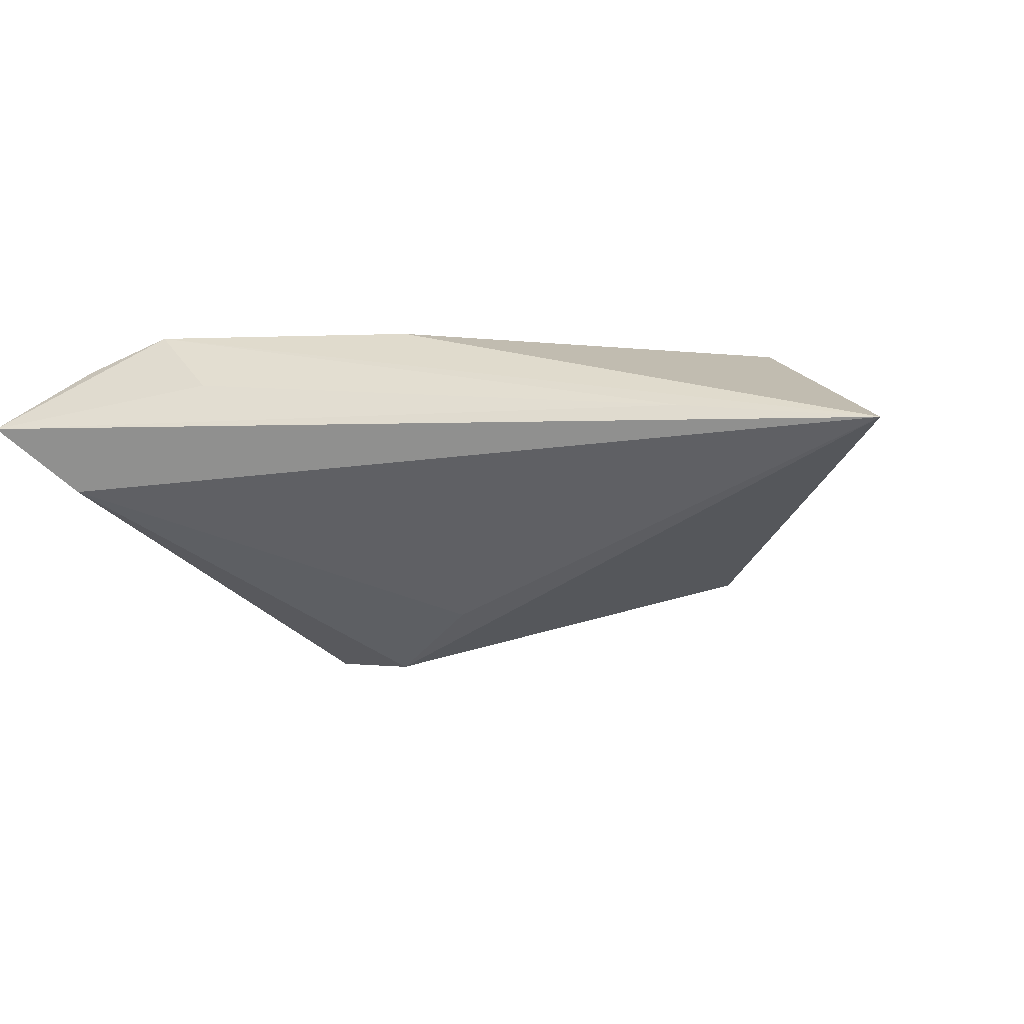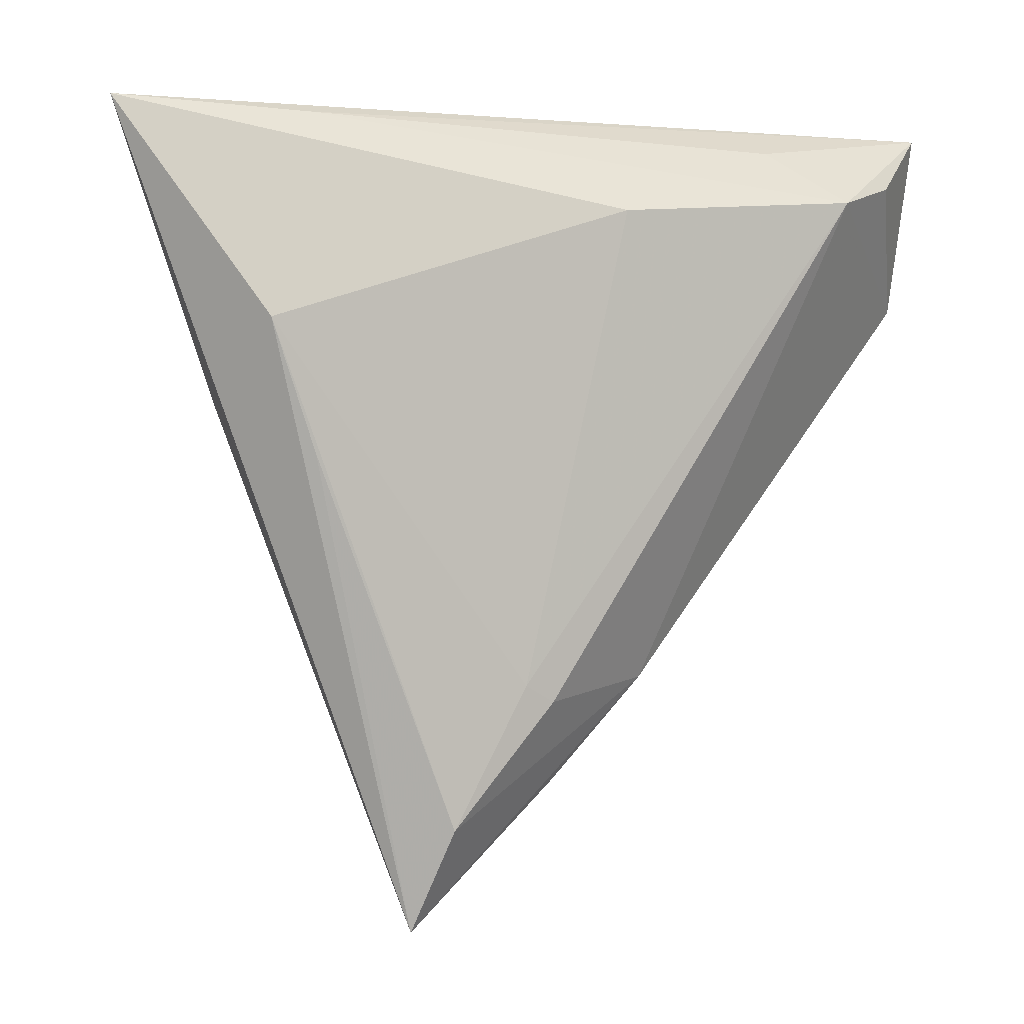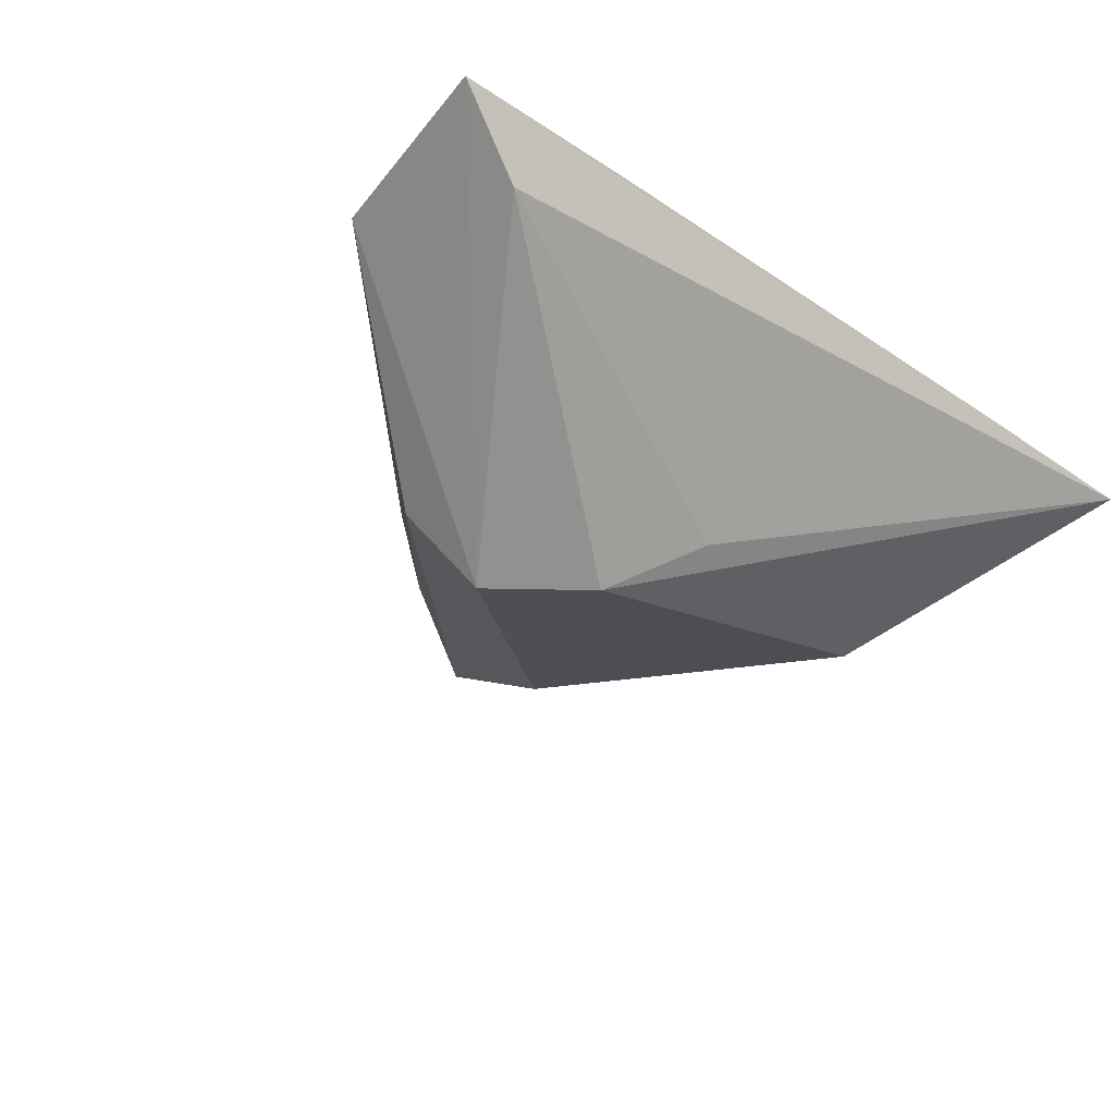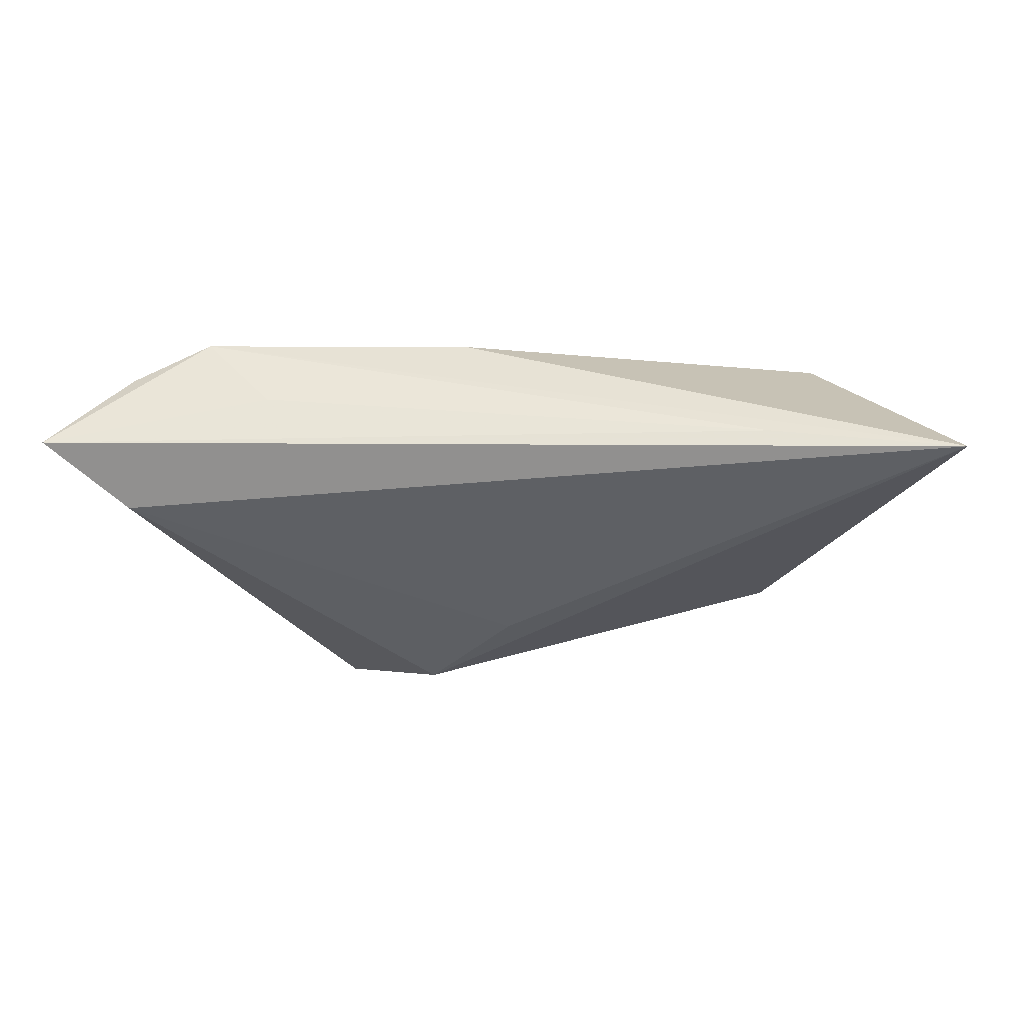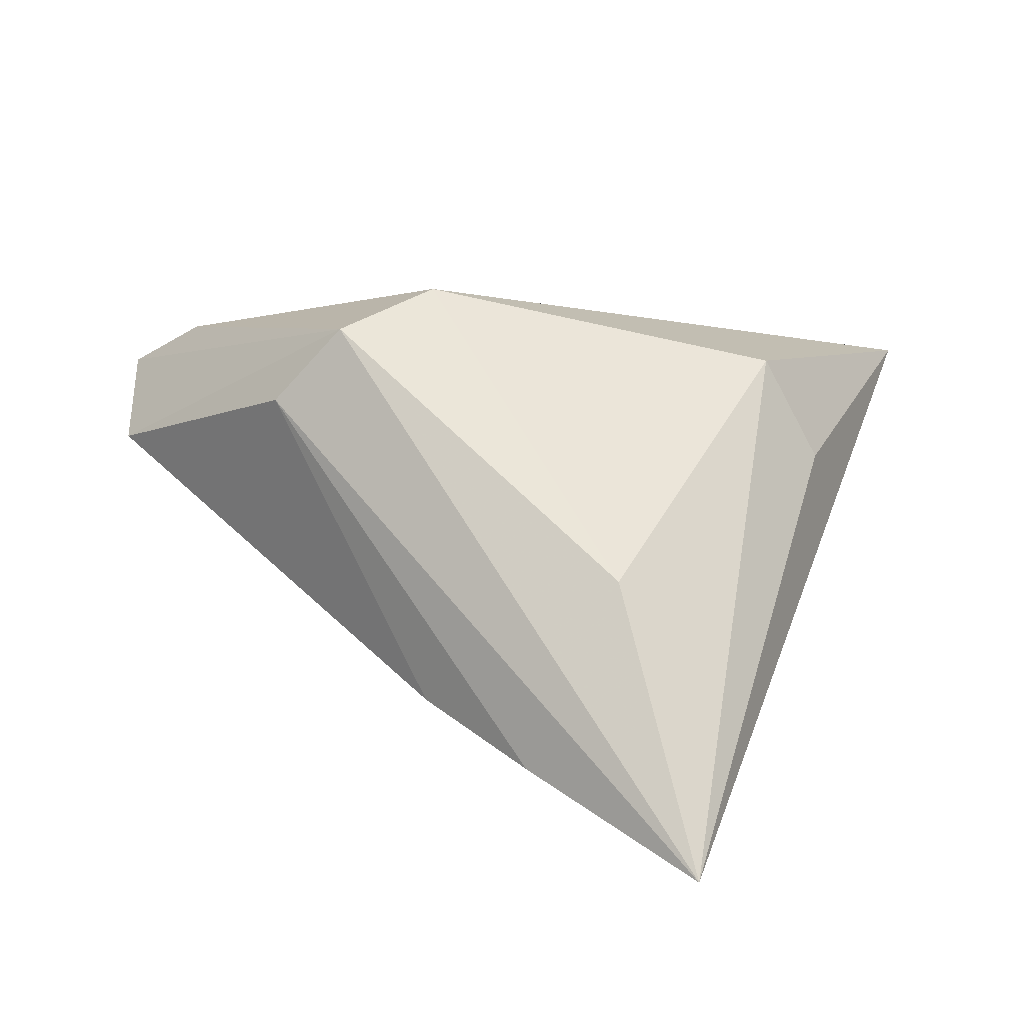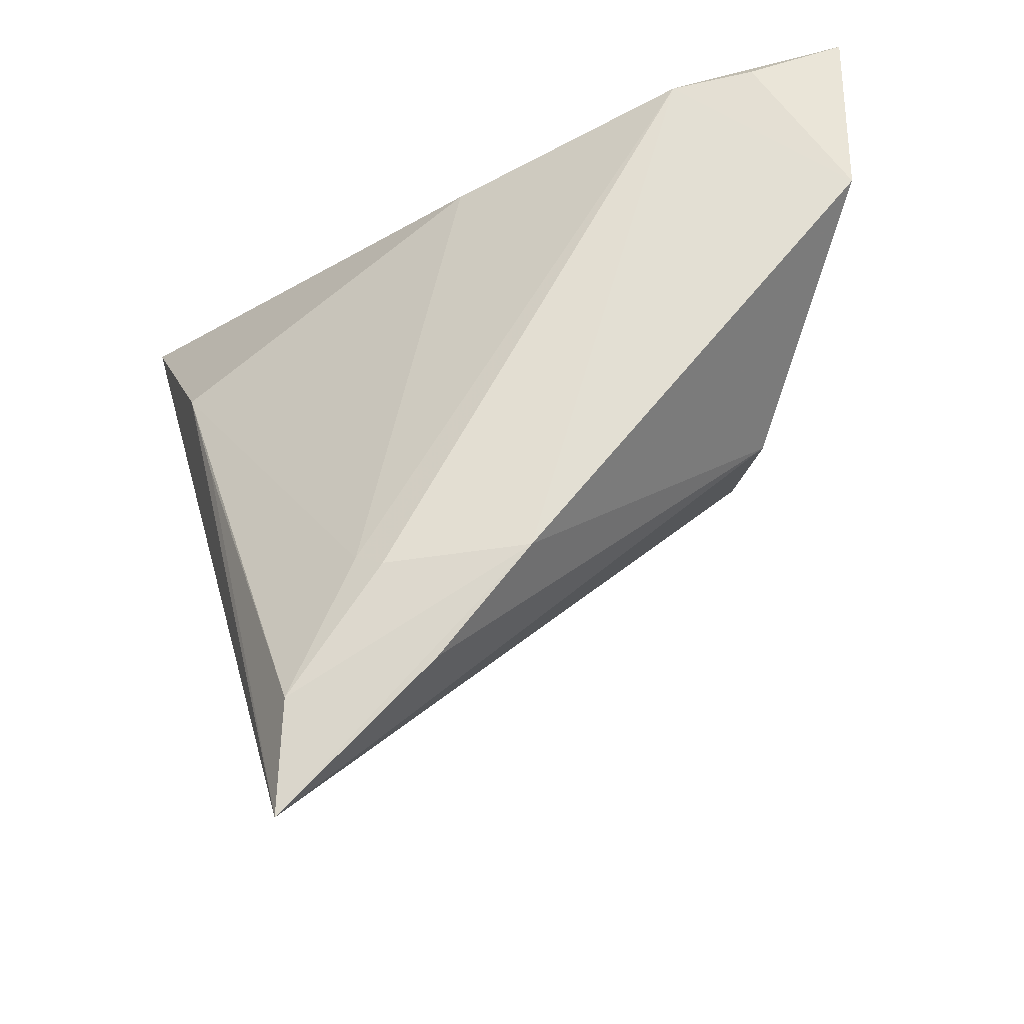
<metadata>
{"format":"obj","ext":"obj","renderer":"f3d","projection":"perspective","resolution":1024,"background":"white","views":[{"elev":-1.8,"azim":-166.2,"up":"+Z"},{"elev":2.5,"azim":-26.4,"up":"+Y"},{"elev":-37.7,"azim":139.3,"up":"+Z"},{"elev":1.3,"azim":-178.7,"up":"+Z"},{"elev":-51.7,"azim":-179.4,"up":"+Y"},{"elev":-41.5,"azim":30.7,"up":"+Y"}]}
</metadata>
<code>
v 0.005284 0.02092 0.01479
v -0.03595 -0.0008276 -0.00358
v 0.02824 -0.006361 -0.01651
v -0.03535 0.008666 0.01232
v -0.0109 -0.03104 -0.009241
v -0.02821 0.03088 0.00511
v -0.003706 -0.03283 0.01456
v -0.009673 0.01969 -0.01015
v 0.04242 0.02873 -0.003453
v 0.05129 0.03176 0.0038
v -0.0005853 -0.04243 0.008127
v -0.01881 -0.05759 0.01014
v -0.04959 0.03176 0.003363
v 0.009991 0.004912 -0.02433
v 0.01079 -0.03147 0.007748
v -0.0298 0.004029 -0.01428
v -0.01551 -0.04613 0.01437
v 0.02045 -0.003495 -0.0244
v 0.04961 0.01097 0.001252
v 0.02701 0.02871 0.008583
v 0.04256 0.02505 0.01072
v -0.007128 -0.03086 0.01479
v -0.0306 -0.005579 0.01269
v 0.03429 0.02284 0.01479
v 0.0006808 0.01233 -0.01777
f 10 20 24
f 10 13 6
f 6 20 10
f 13 24 6
f 6 24 20
f 19 18 10
f 4 13 12
f 12 18 3
f 18 19 3
f 10 24 21
f 21 19 10
f 24 19 21
f 9 13 10
f 10 18 9
f 12 13 2
f 2 16 12
f 13 16 2
f 5 18 12
f 12 16 5
f 13 25 14
f 14 16 13
f 14 9 18
f 25 9 14
f 18 5 14
f 14 5 16
f 1 24 13
f 13 4 1
f 15 3 19
f 15 17 12
f 15 19 24
f 8 25 13
f 13 9 8
f 8 9 25
f 23 4 12
f 12 17 23
f 23 17 4
f 7 15 24
f 17 15 7
f 4 17 22
f 22 1 4
f 17 7 22
f 24 1 22
f 22 7 24
f 12 3 11
f 11 15 12
f 3 15 11

</code>
